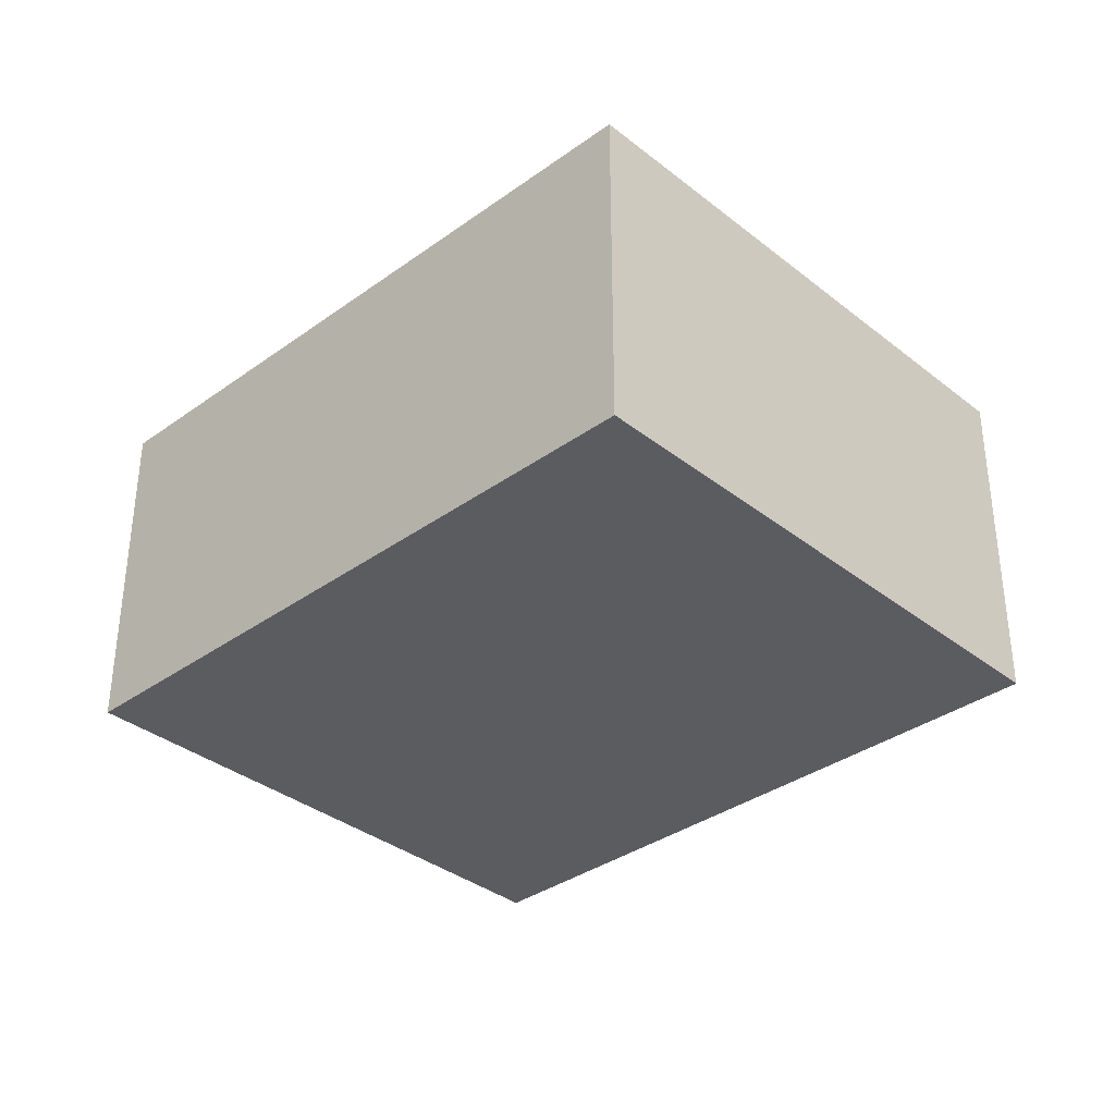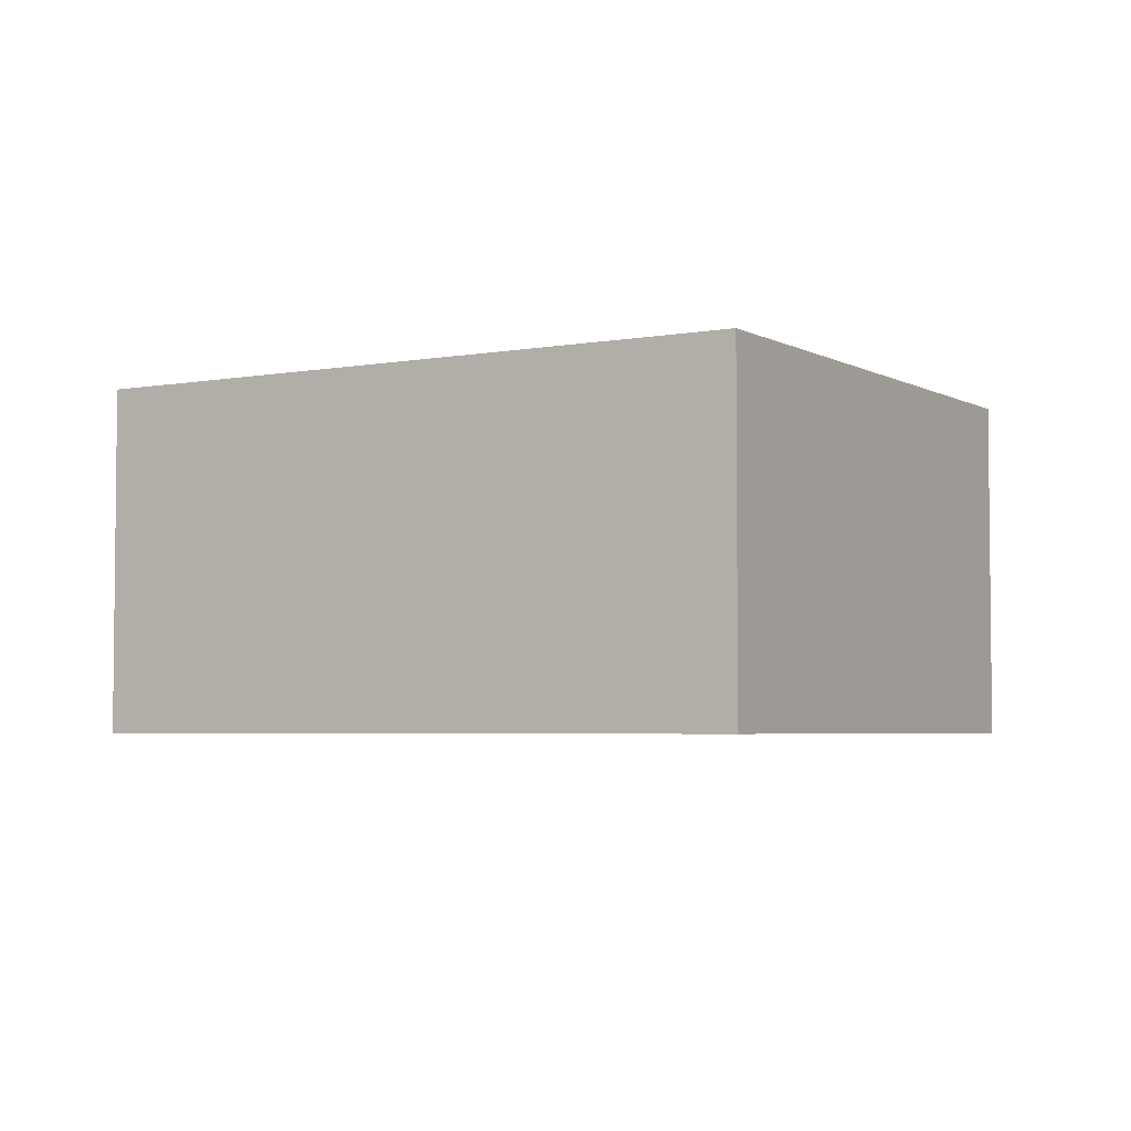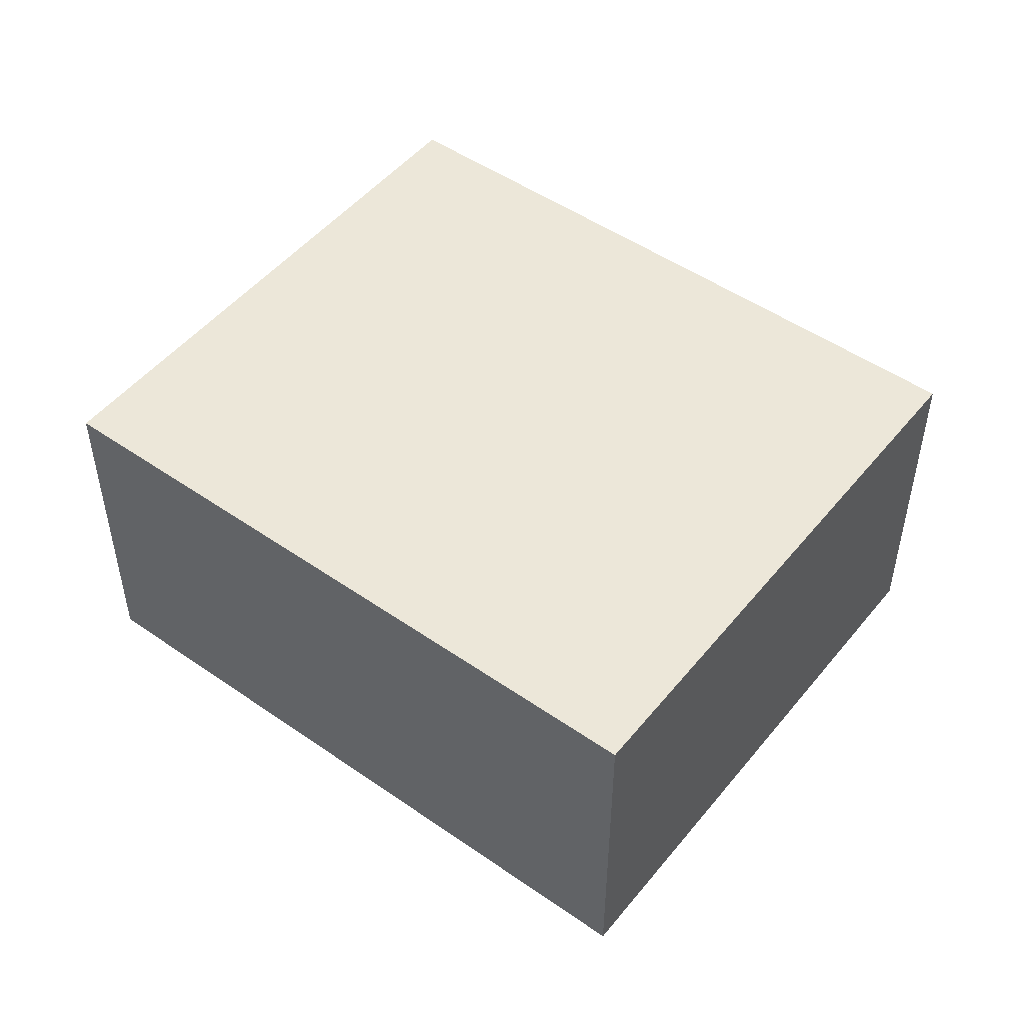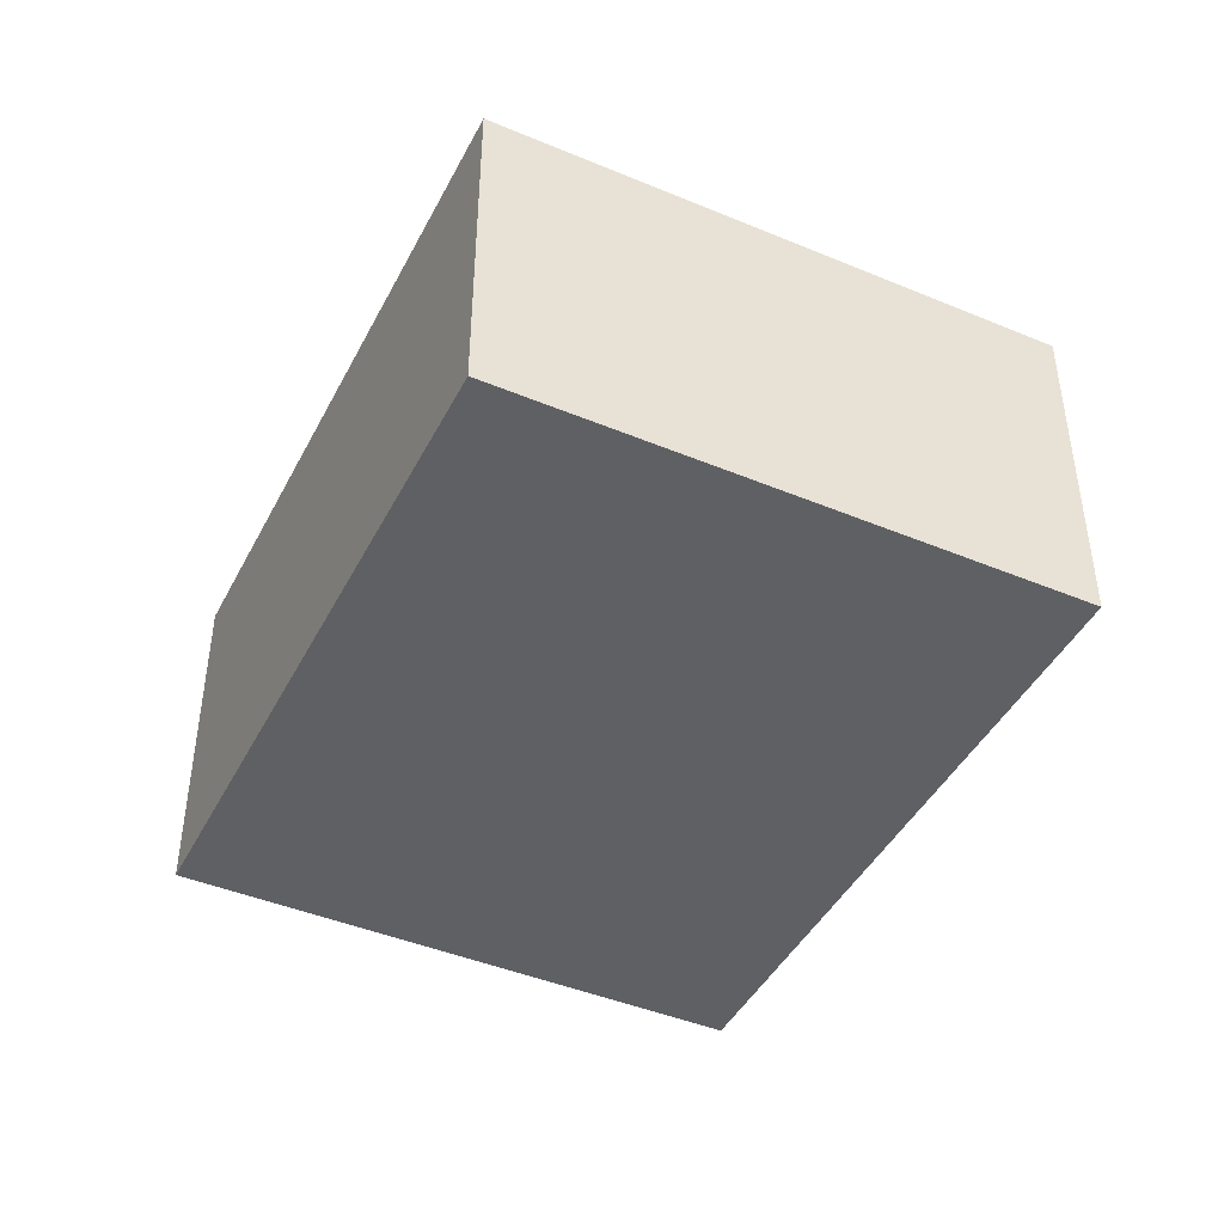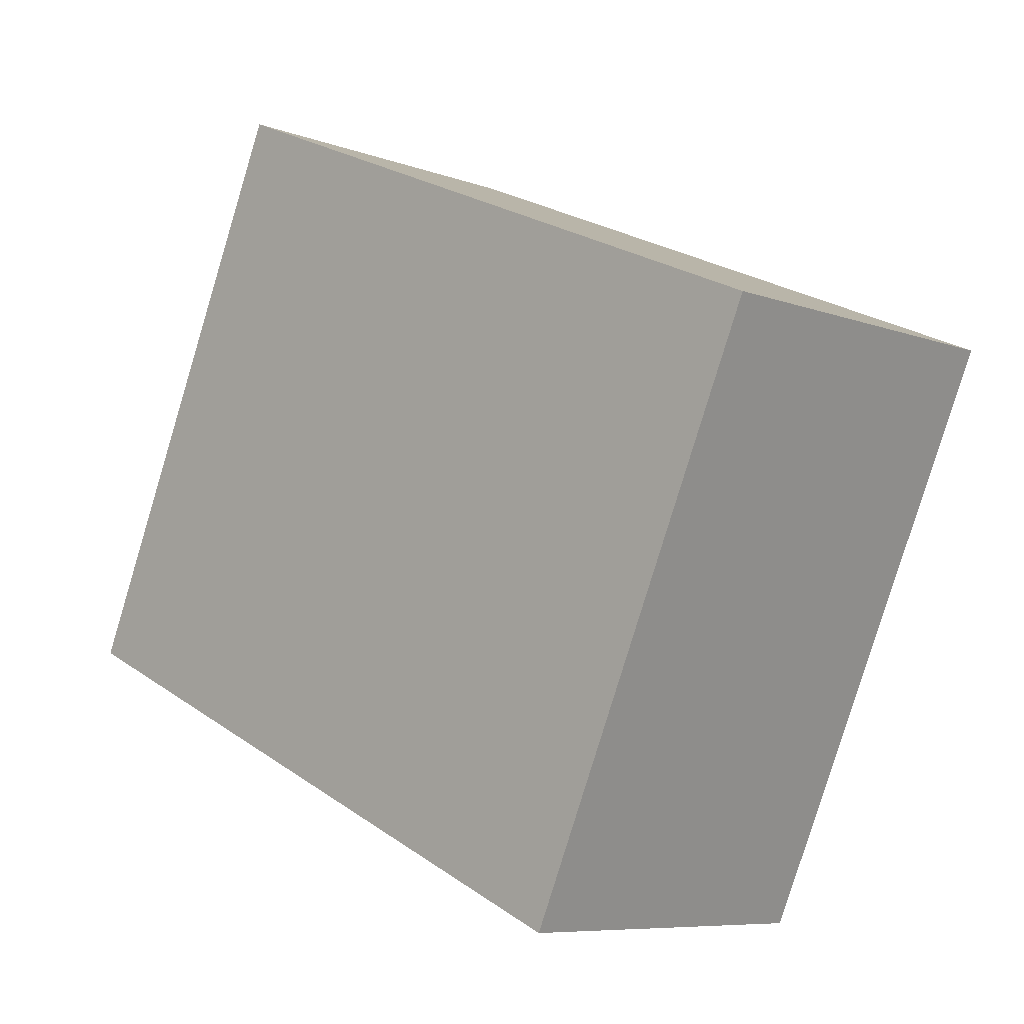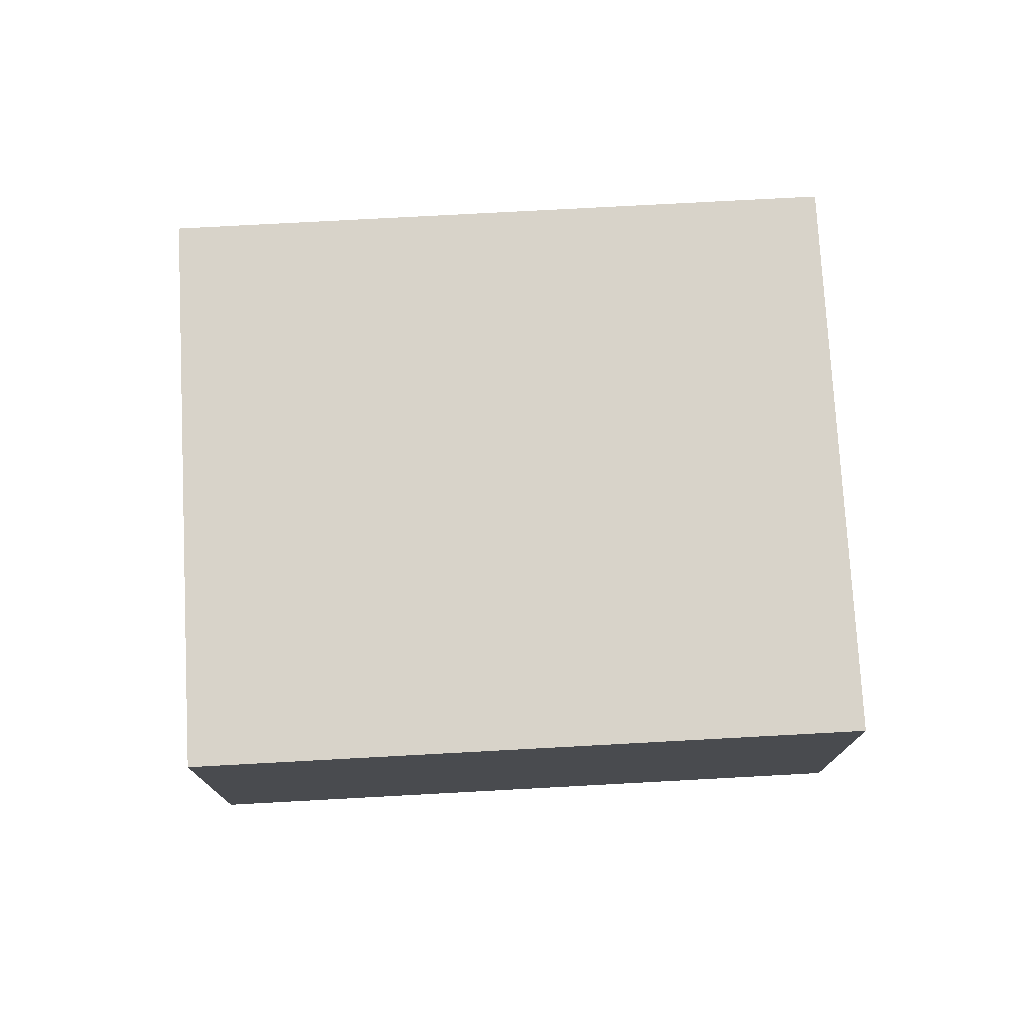
<metadata>
{"format":"obj","ext":"obj","renderer":"f3d","projection":"perspective","resolution":1024,"background":"white","views":[{"elev":-35.1,"azim":67.5,"up":"+Y"},{"elev":-4.0,"azim":-125.0,"up":"+Y"},{"elev":49.7,"azim":-118.7,"up":"+Y"},{"elev":-44.1,"azim":-92.2,"up":"+Y"},{"elev":-7.8,"azim":44.1,"up":"+Z"},{"elev":75.8,"azim":20.7,"up":"+Y"}]}
</metadata>
<code>
v 172.2 -67.8 50.82
v 78.63 -67.8 -161.4
v 172.2 67.8 50.82
v 78.63 67.8 -161.4
v -78.63 67.8 161.4
v -172.2 67.8 -50.82
v -78.63 -67.8 161.4
v -172.2 -67.8 -50.82
f 1 2 4 3
f 3 4 6 5
f 5 6 8 7
f 7 8 2 1
f 2 8 6 4
f 7 1 3 5

</code>
